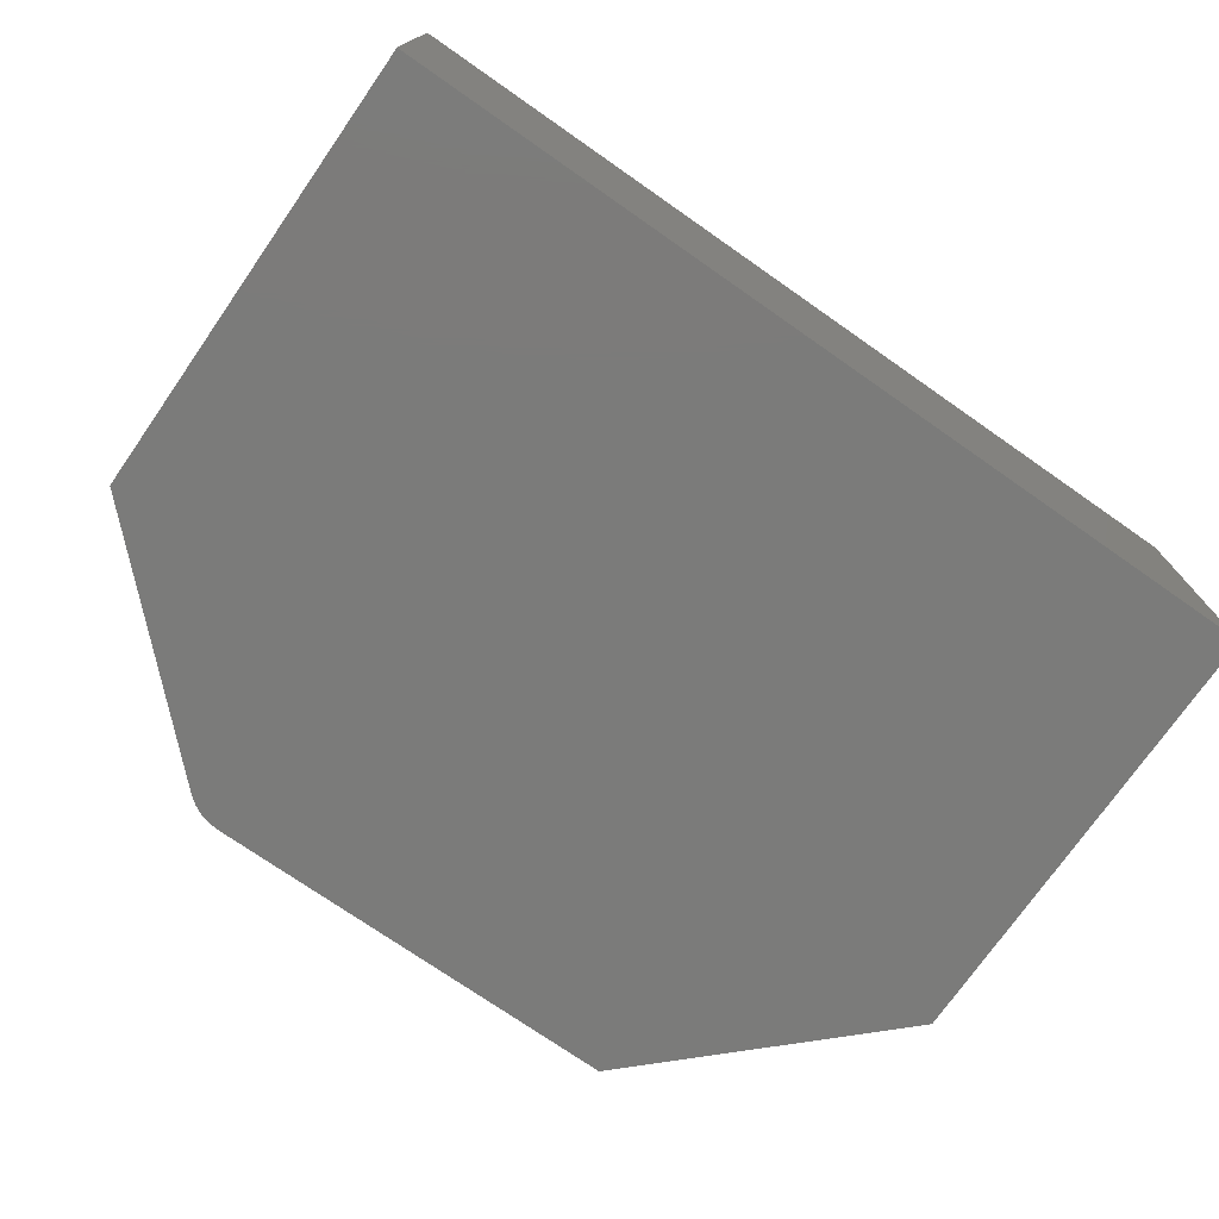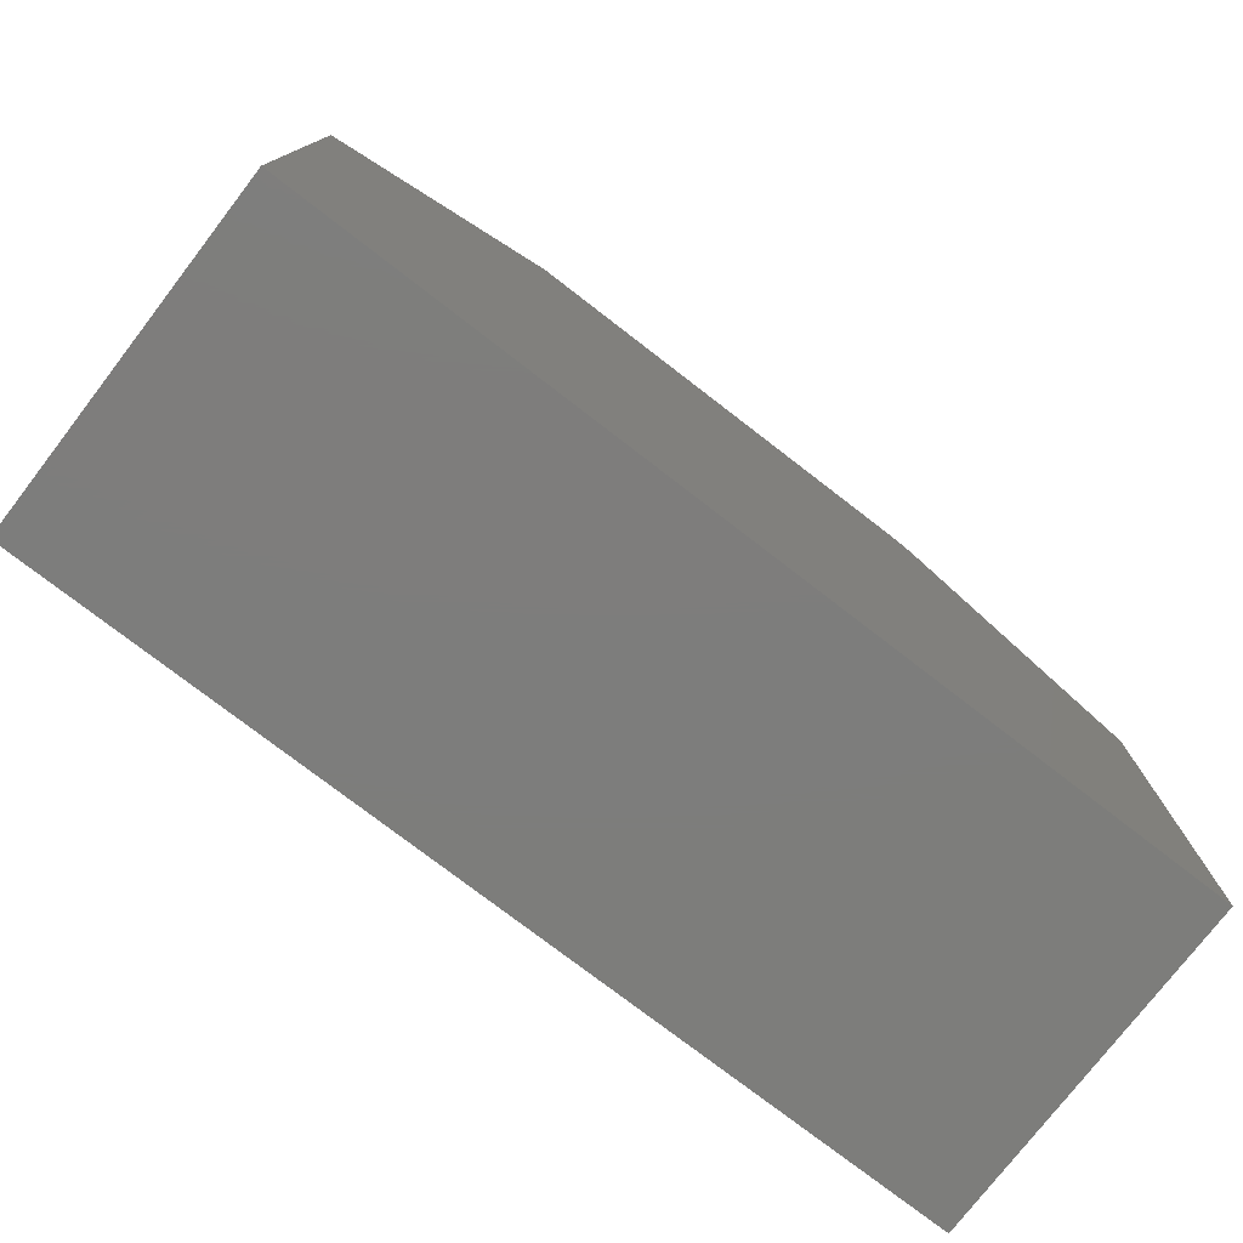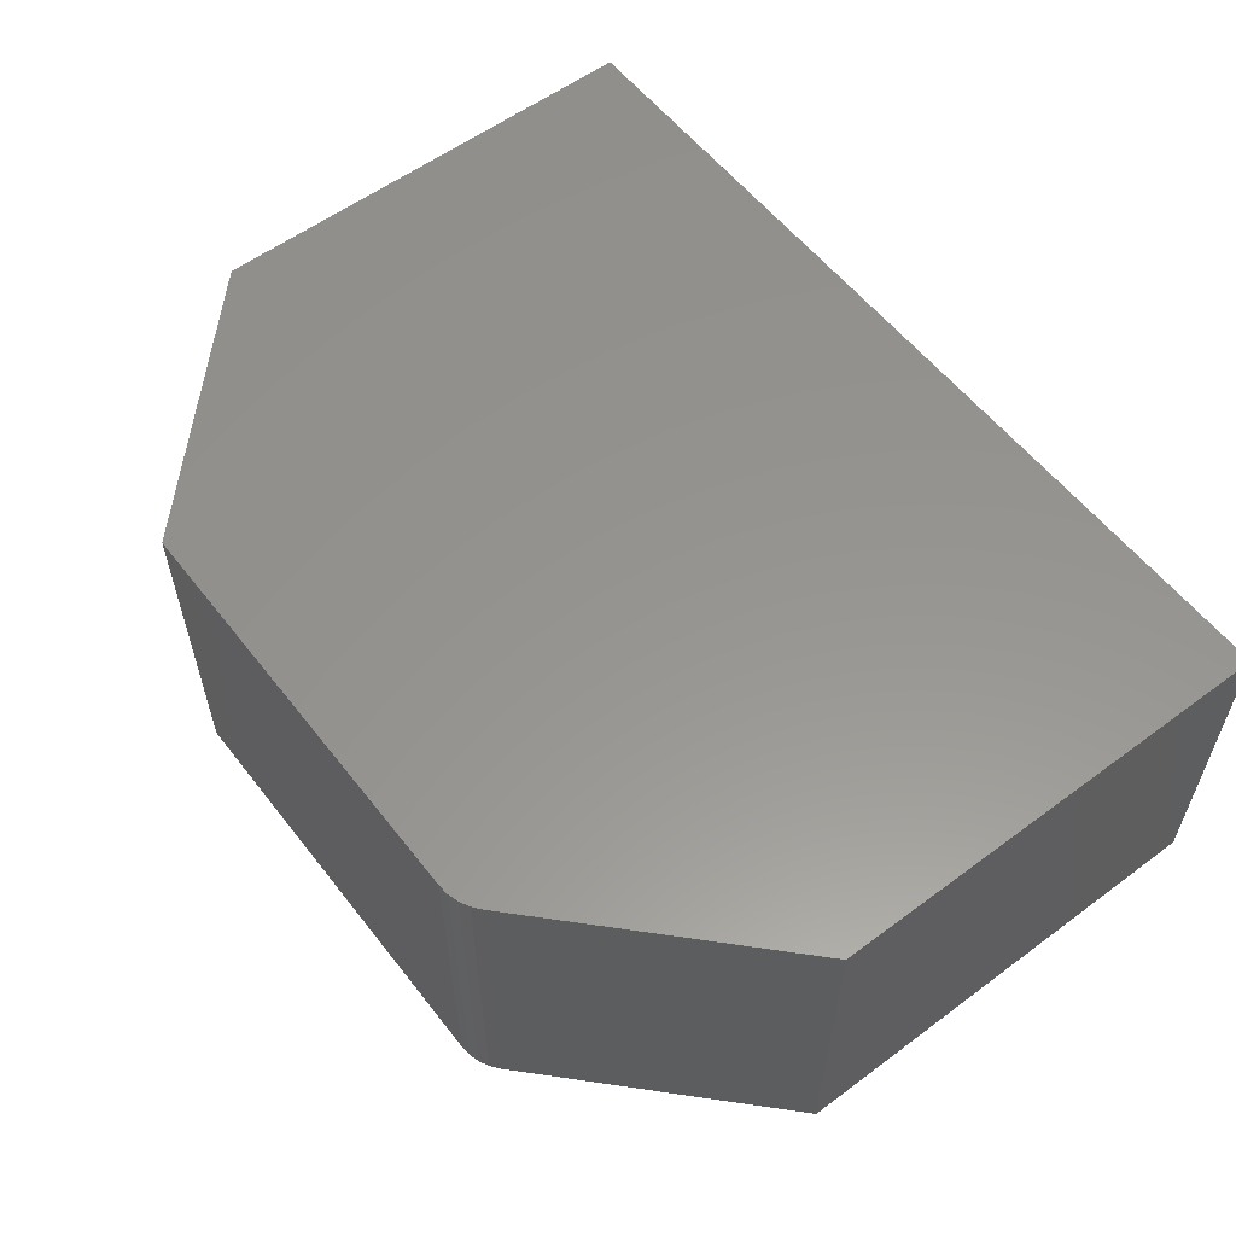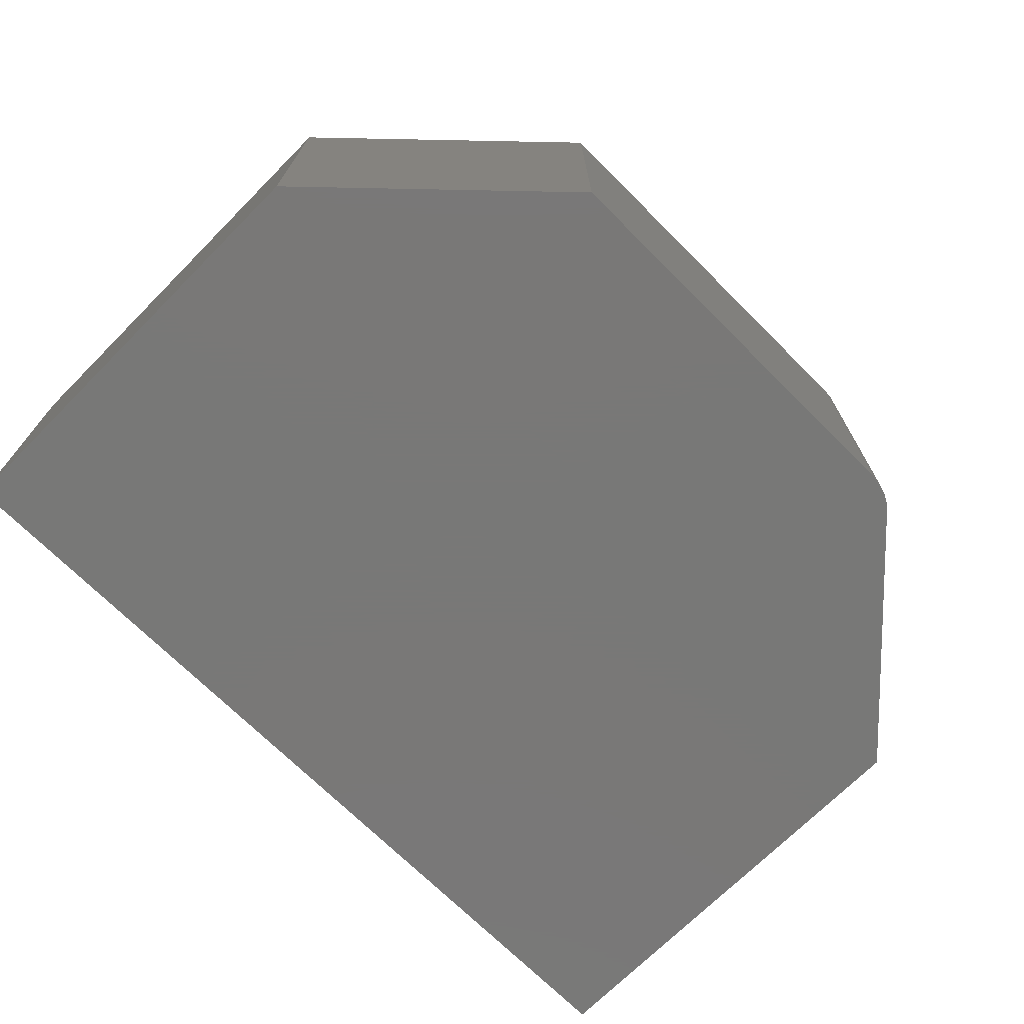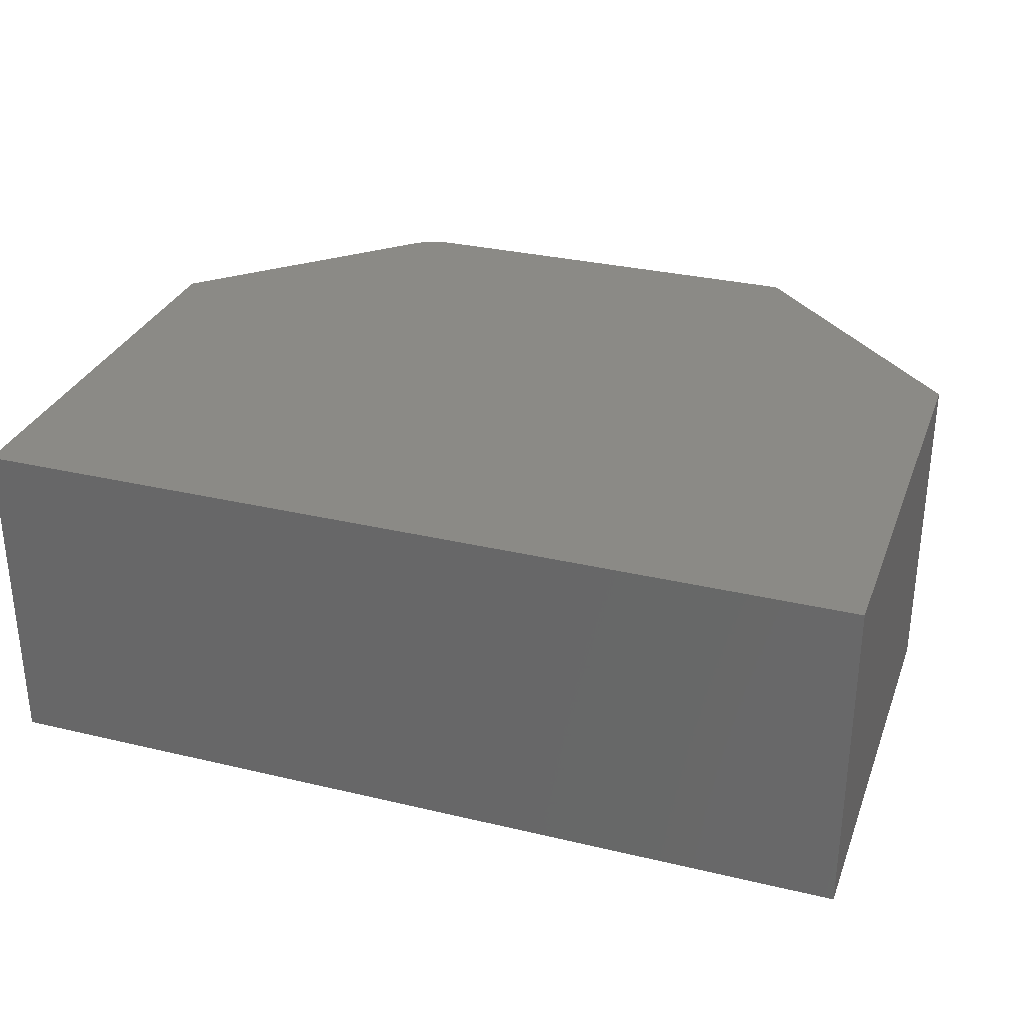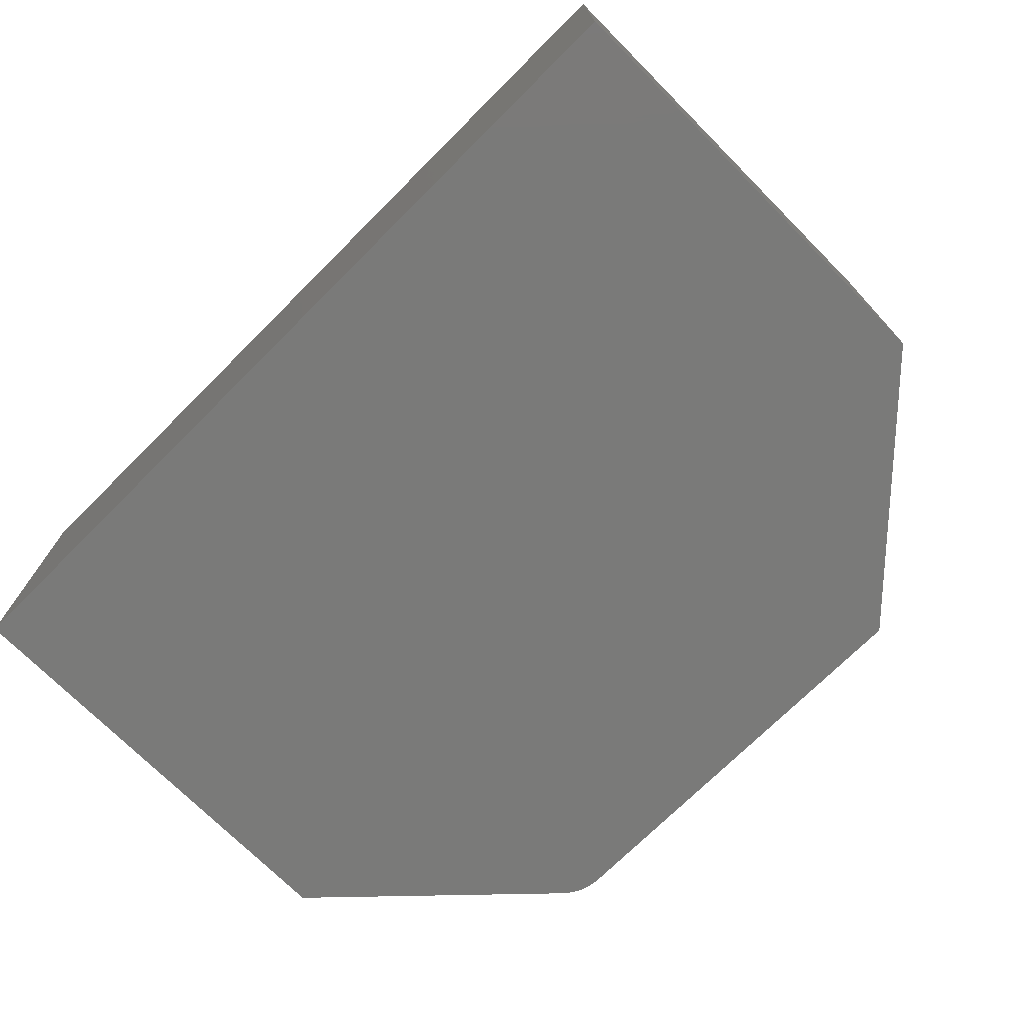
<metadata>
{"format":"stl","ext":"stl","renderer":"f3d","projection":"perspective","resolution":1024,"background":"white","views":[{"elev":-74.2,"azim":145.1,"up":"+Y"},{"elev":-76.8,"azim":-37.6,"up":"+Z"},{"elev":57.5,"azim":52.4,"up":"+Y"},{"elev":-71.1,"azim":-44.9,"up":"+Y"},{"elev":30.9,"azim":-161.2,"up":"+Y"},{"elev":-72.8,"azim":-135.1,"up":"+Y"}]}
</metadata>
<code>
# stl→obj: 20 verts, 36 faces
v -4.552e-18 -0.2812 0.3789
v 0 -0.2812 0
v 0.75 -0.2812 -4.592e-17
v 0.75 -0.2812 0.3789
v 0.5741 -0.2812 0.5475
v 0.5671 -0.2812 0.553
v 0.5592 -0.2812 0.5571
v 0.5506 -0.2812 0.5597
v 0.5417 -0.2812 0.5605
v 0.1895 -0.2812 0.5605
v -4.552e-18 0 0.3789
v 0.1895 0 0.5605
v 0.5417 0 0.5605
v 0.5506 0 0.5597
v 0.5592 0 0.5571
v 0.5671 0 0.553
v 0.5741 0 0.5475
v 0.75 0 0.3789
v 0.75 0 -4.592e-17
v 0 0 0
f 1 2 3
f 1 3 4
f 1 4 5
f 1 5 6
f 1 6 7
f 1 7 8
f 1 8 9
f 1 9 10
f 11 12 13
f 11 13 14
f 11 14 15
f 11 15 16
f 11 16 17
f 11 17 18
f 11 18 19
f 11 19 20
f 9 13 10
f 10 13 12
f 18 17 4
f 4 17 5
f 13 9 14
f 14 9 8
f 14 8 15
f 15 8 7
f 15 7 16
f 16 7 6
f 16 6 17
f 17 6 5
f 1 11 2
f 2 11 20
f 12 11 10
f 10 11 1
f 3 19 4
f 4 19 18
f 2 20 3
f 3 20 19

</code>
